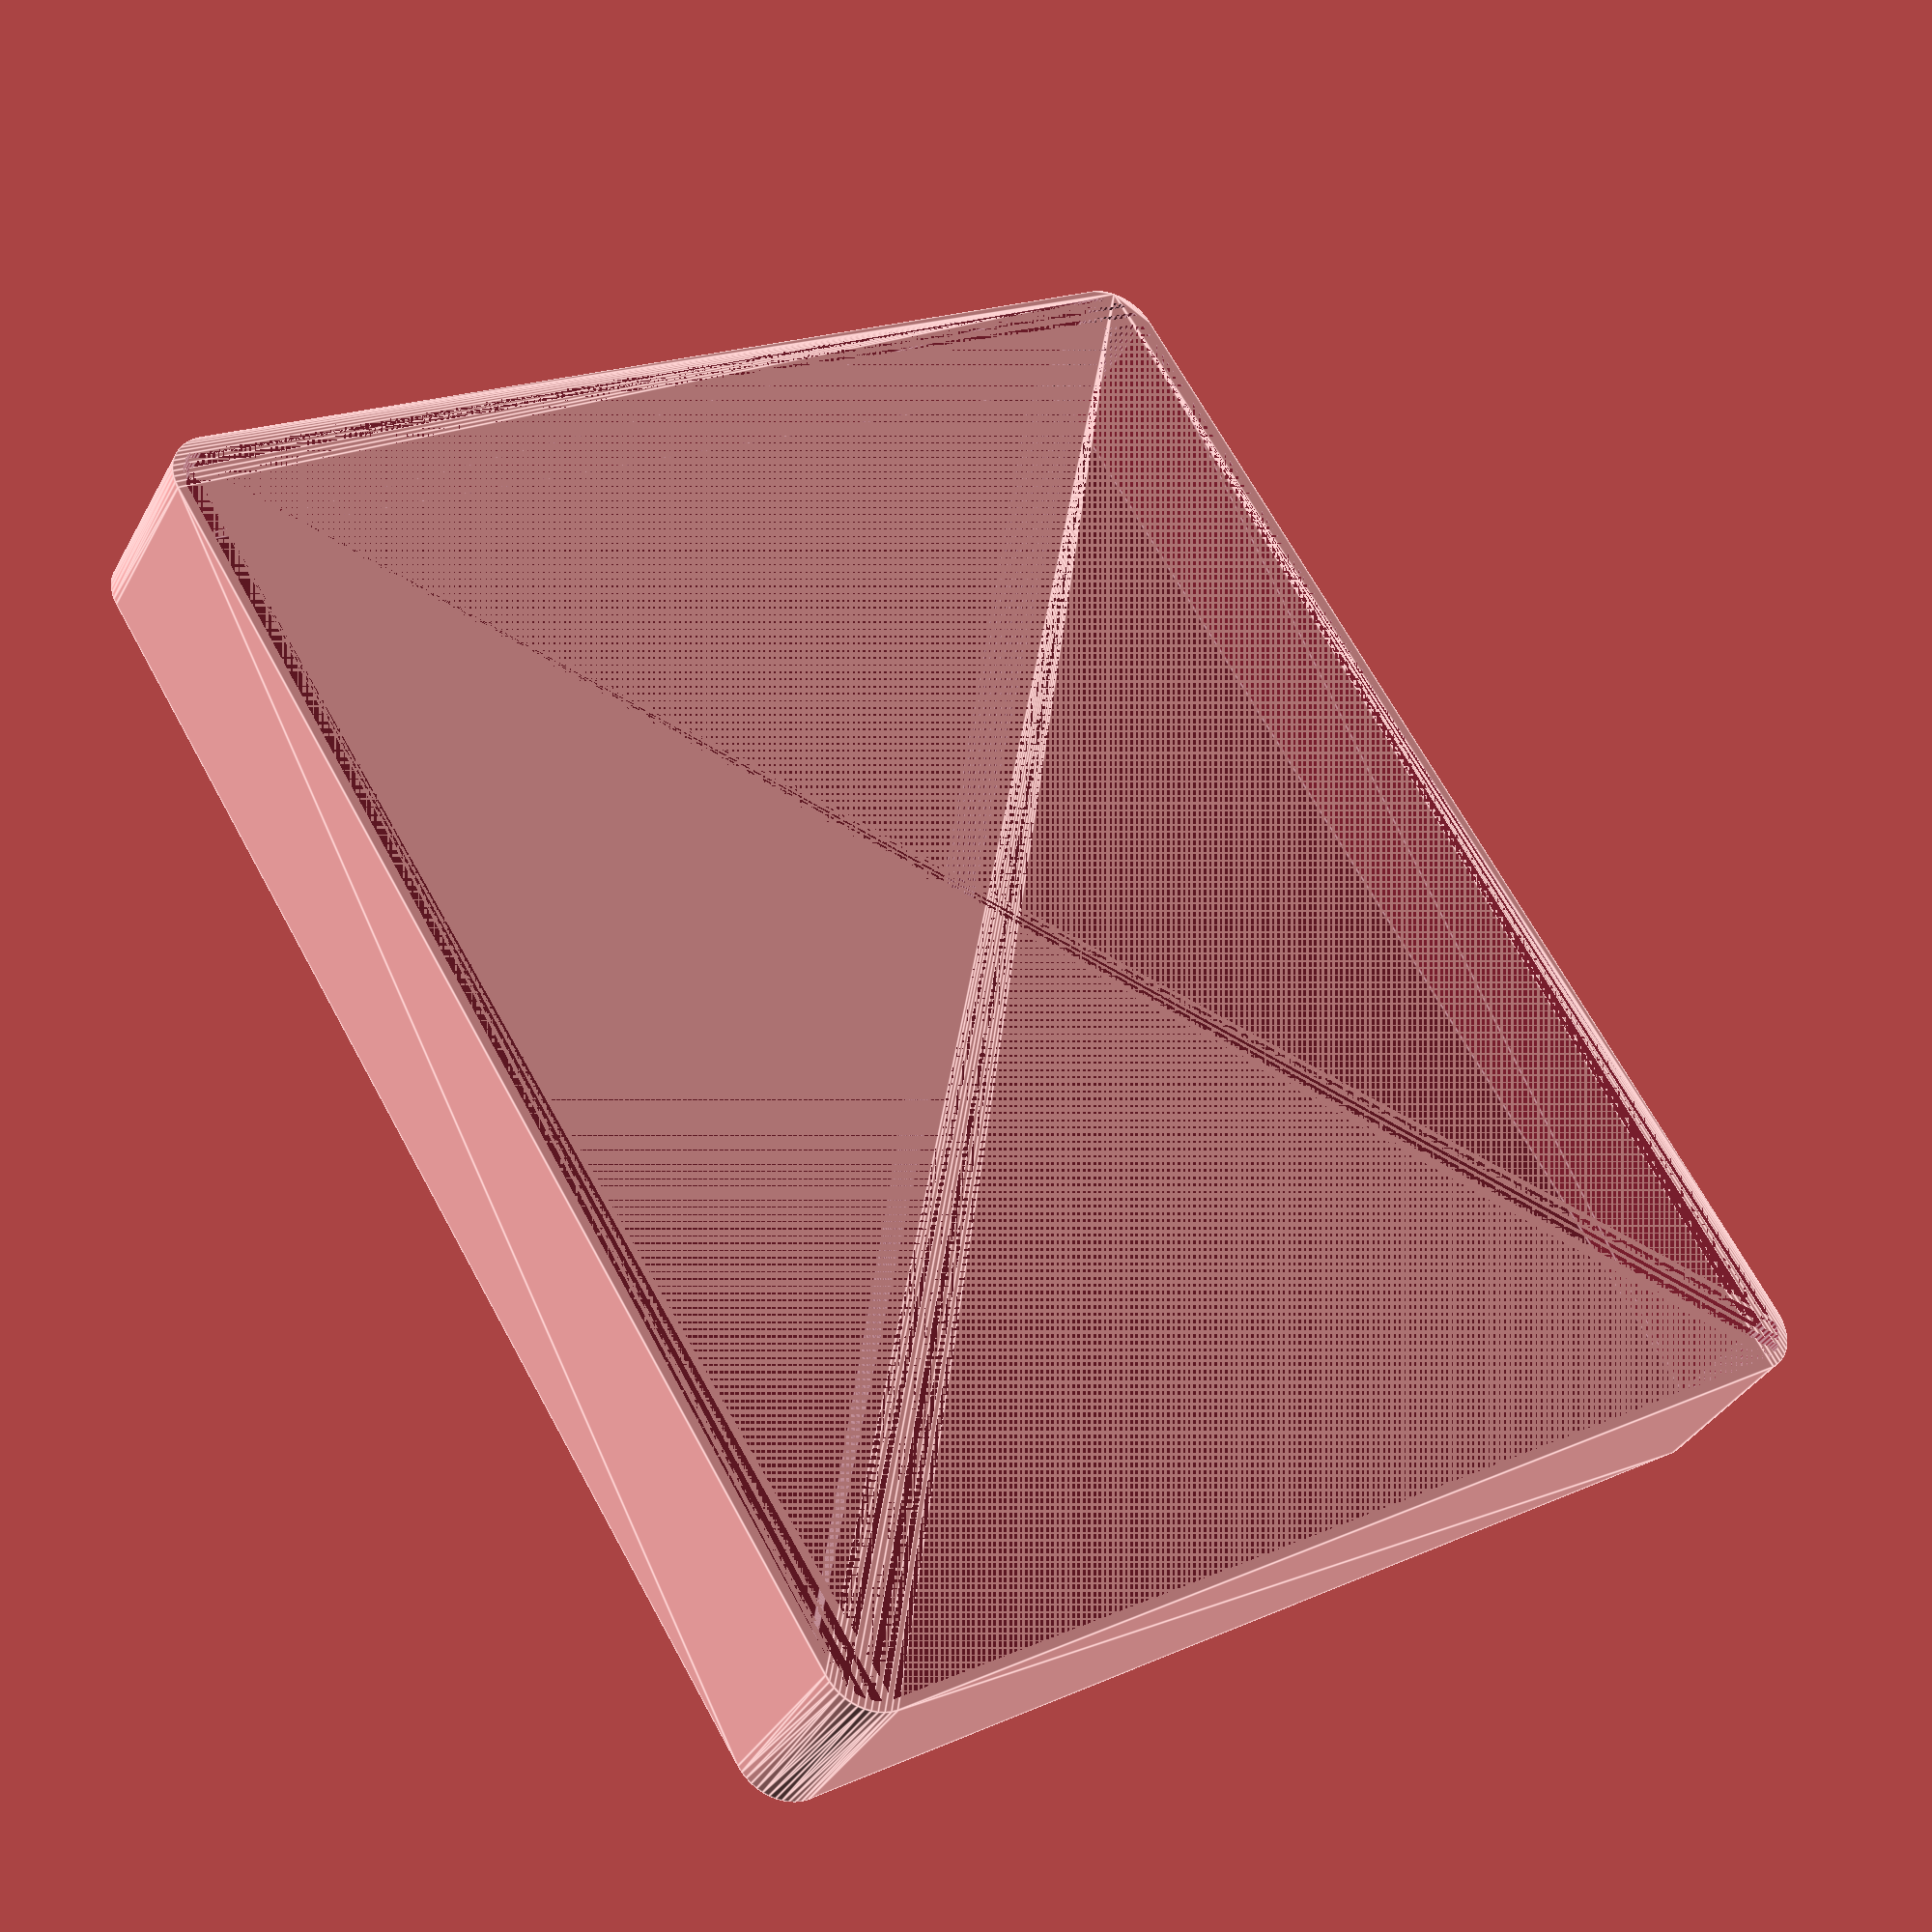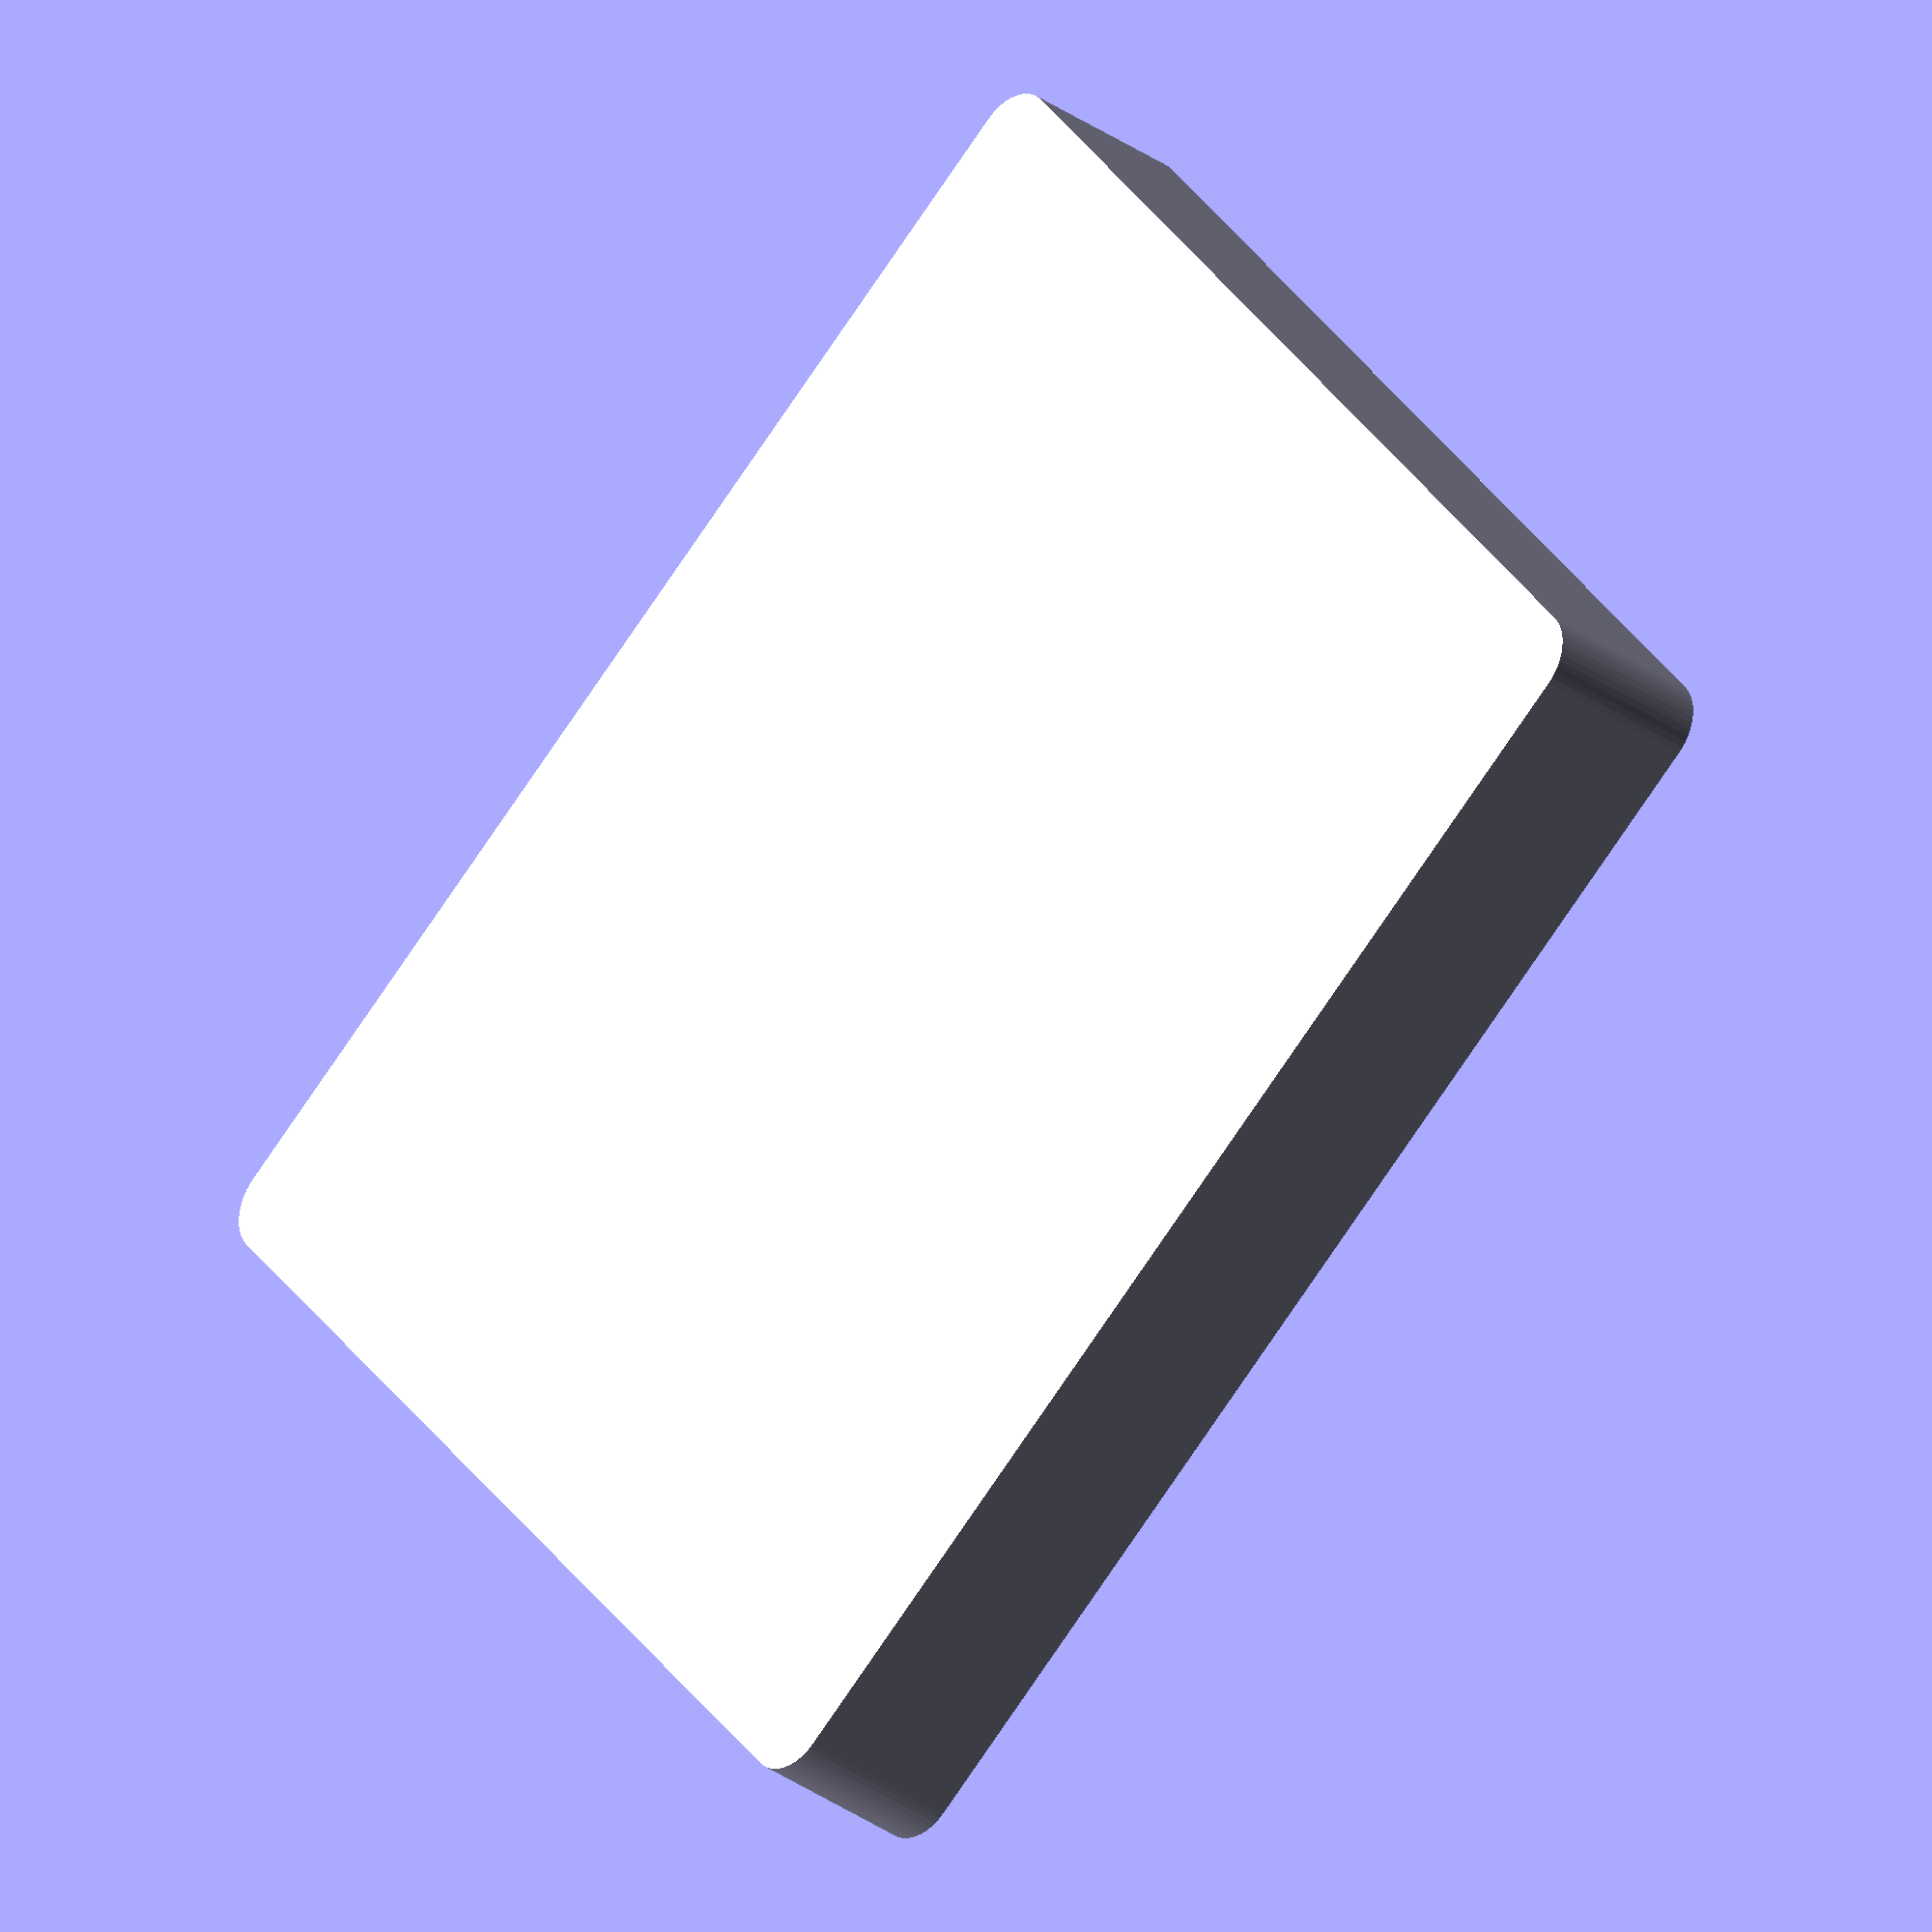
<openscad>
$fn = 50;


difference() {
	union() {
		hull() {
			translate(v = [-55.0000000000, 62.5000000000, 0]) {
				cylinder(h = 18, r = 5);
			}
			translate(v = [55.0000000000, 62.5000000000, 0]) {
				cylinder(h = 18, r = 5);
			}
			translate(v = [-55.0000000000, -62.5000000000, 0]) {
				cylinder(h = 18, r = 5);
			}
			translate(v = [55.0000000000, -62.5000000000, 0]) {
				cylinder(h = 18, r = 5);
			}
		}
	}
	union() {
		translate(v = [0, 0, 2]) {
			hull() {
				translate(v = [-55.0000000000, 62.5000000000, 0]) {
					cylinder(h = 16, r = 4);
				}
				translate(v = [55.0000000000, 62.5000000000, 0]) {
					cylinder(h = 16, r = 4);
				}
				translate(v = [-55.0000000000, -62.5000000000, 0]) {
					cylinder(h = 16, r = 4);
				}
				translate(v = [55.0000000000, -62.5000000000, 0]) {
					cylinder(h = 16, r = 4);
				}
			}
		}
	}
}
</openscad>
<views>
elev=216.7 azim=147.7 roll=206.0 proj=p view=edges
elev=210.9 azim=308.4 roll=316.0 proj=o view=solid
</views>
